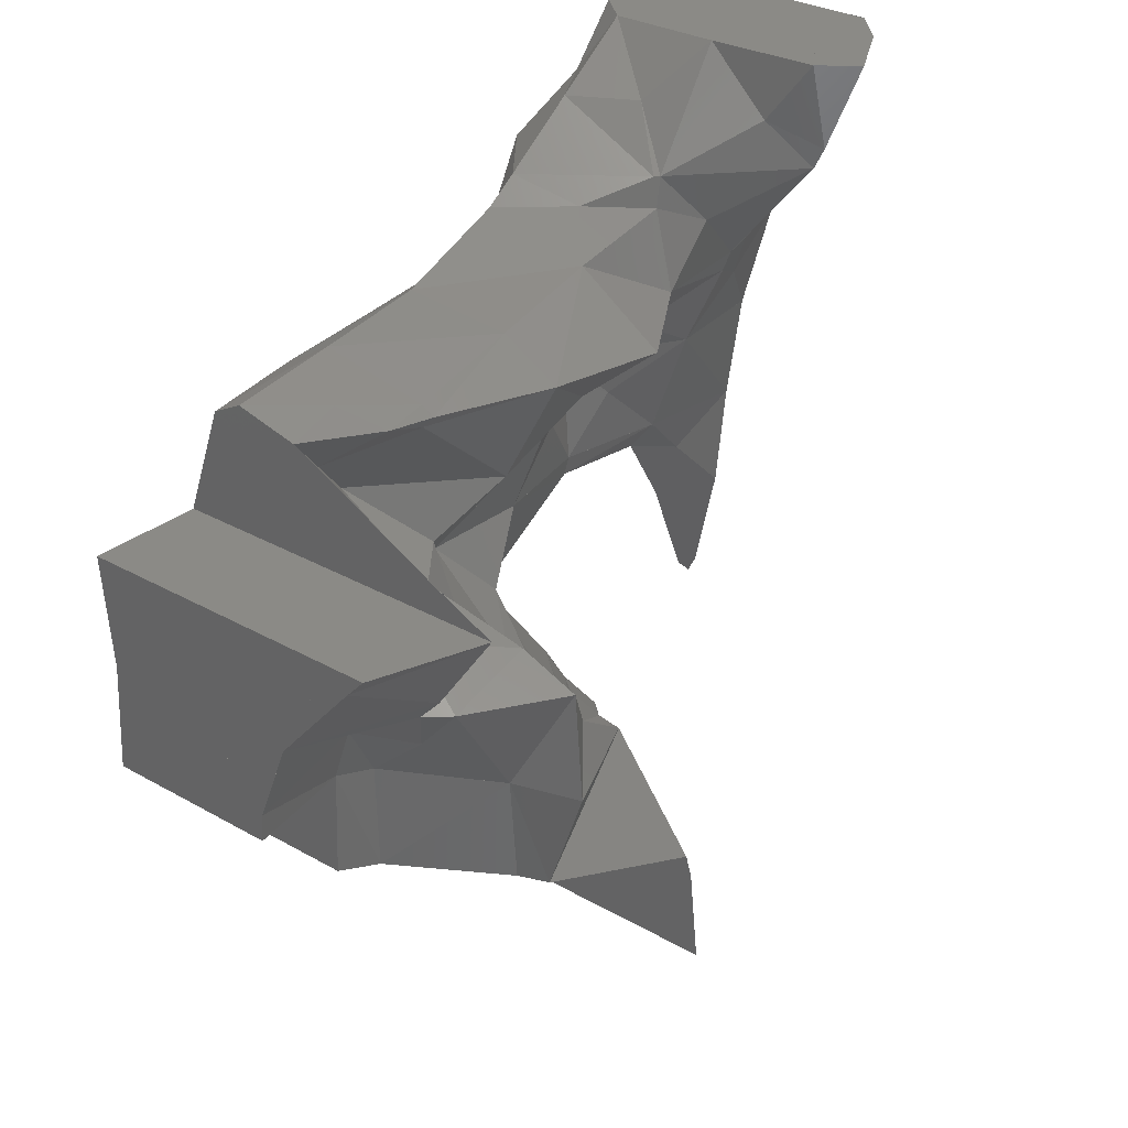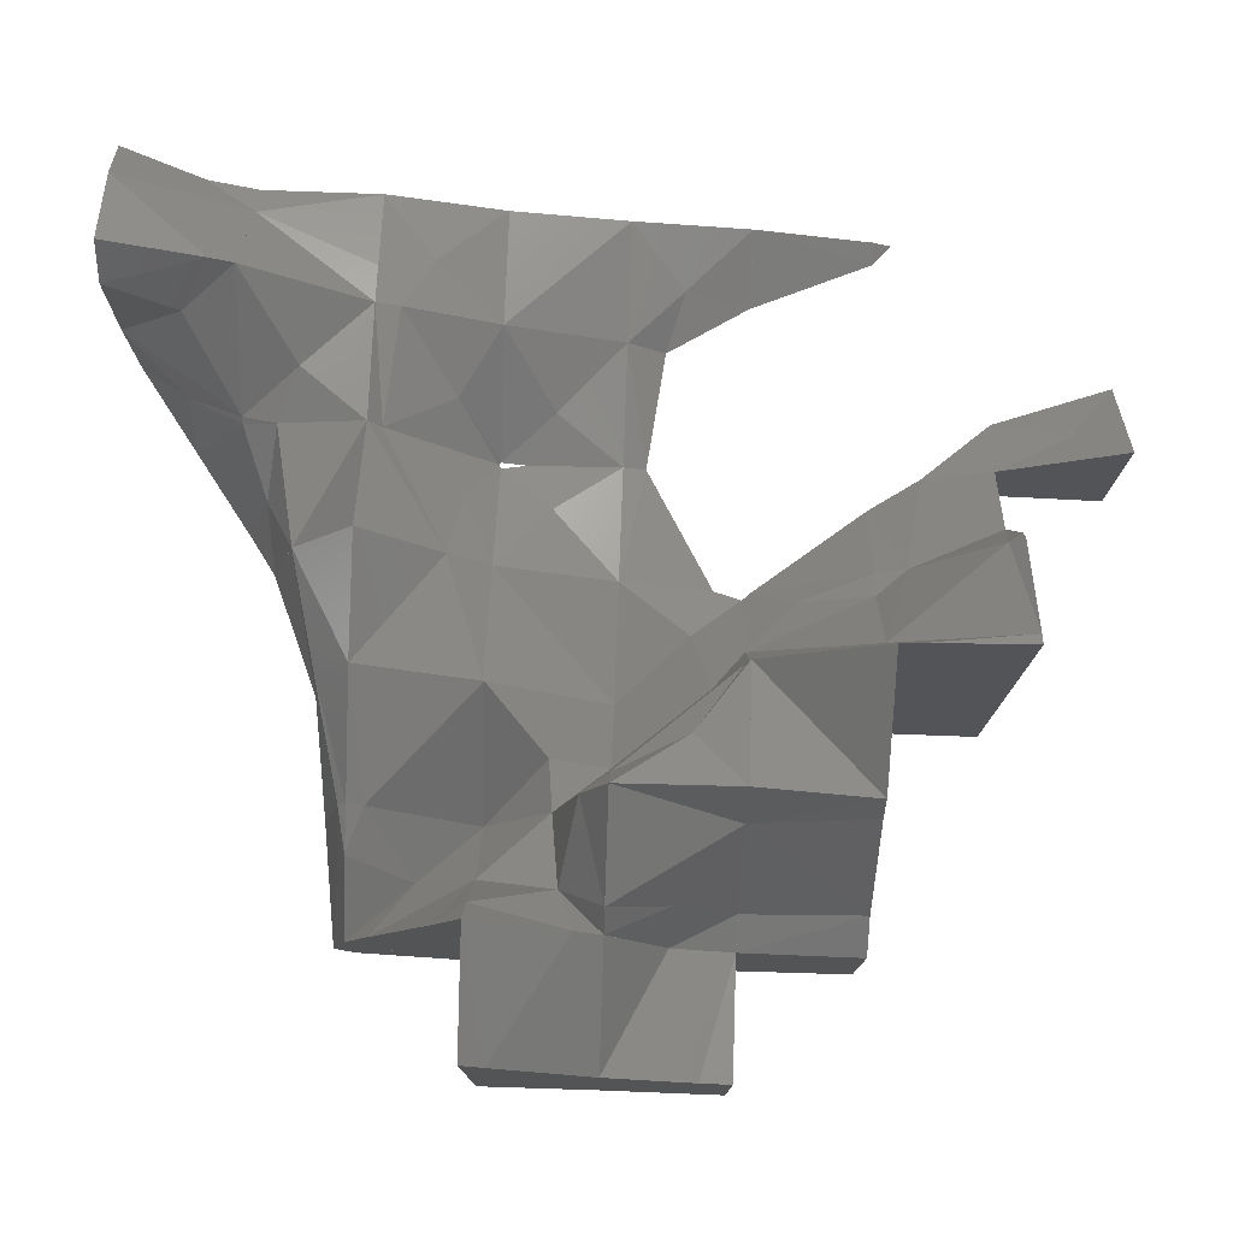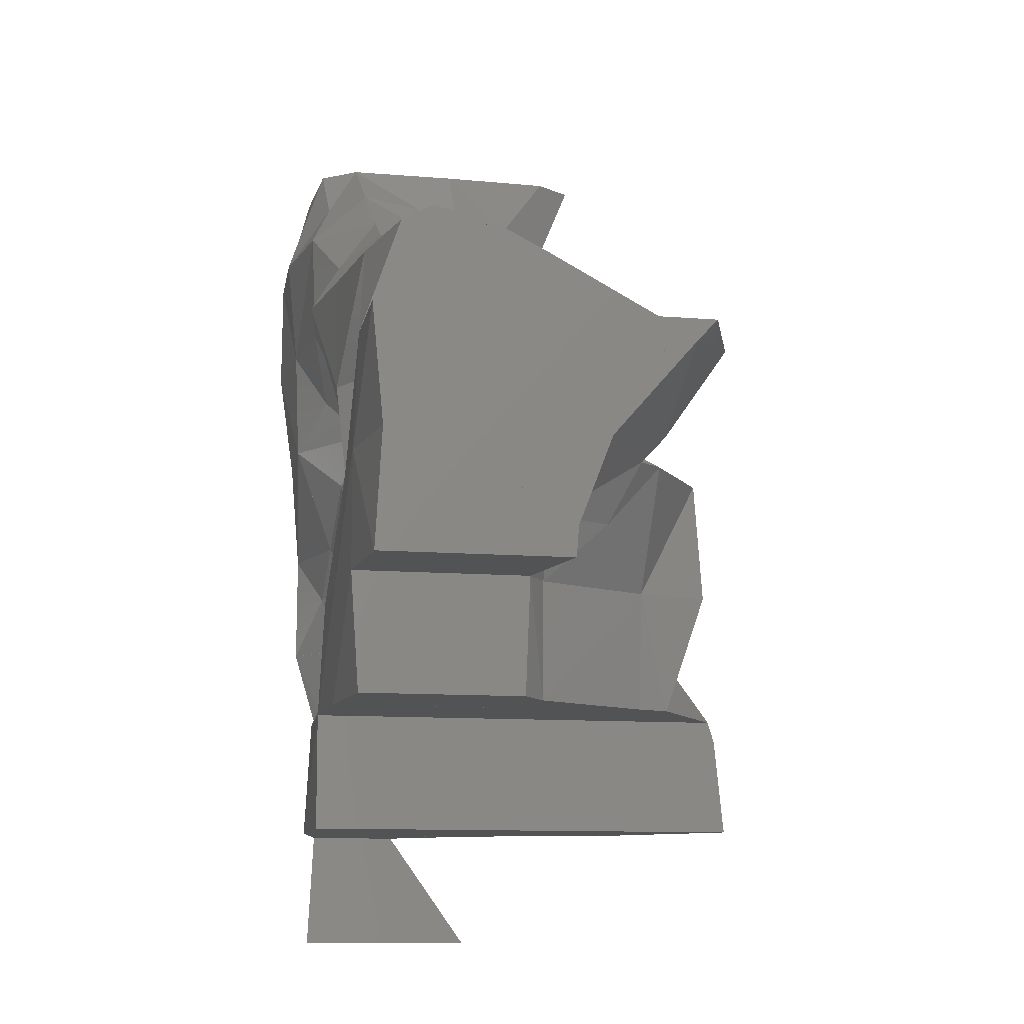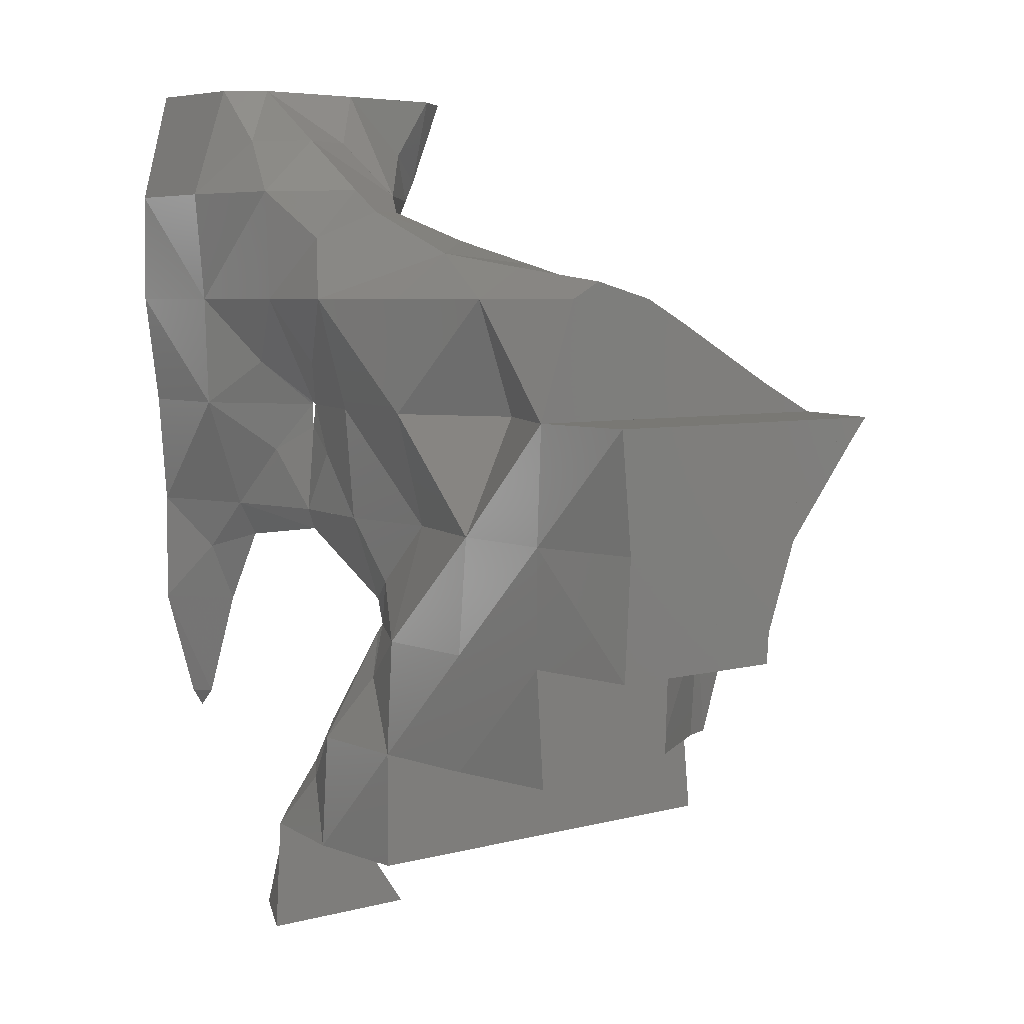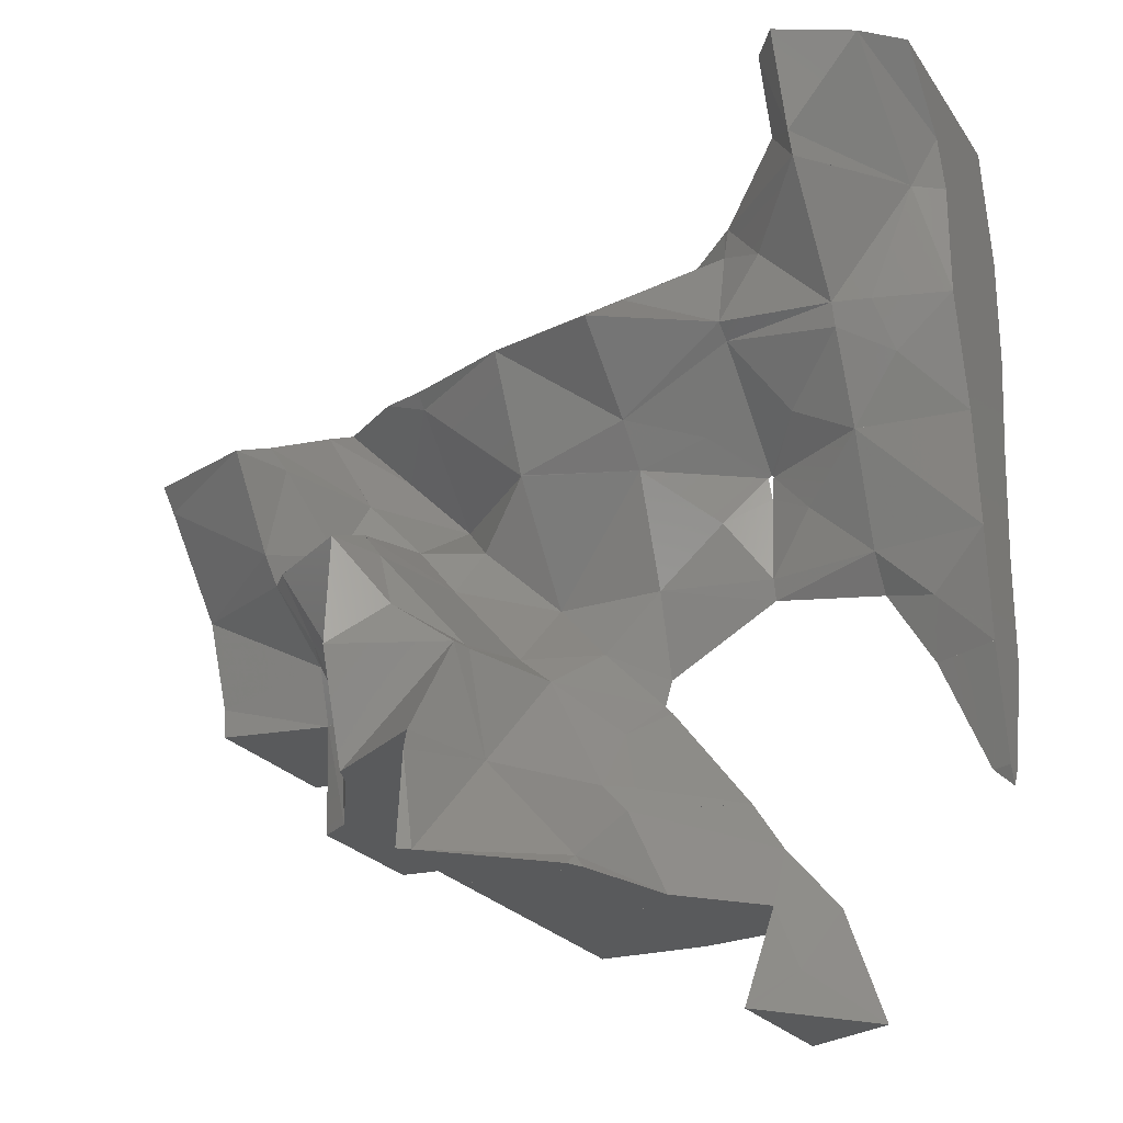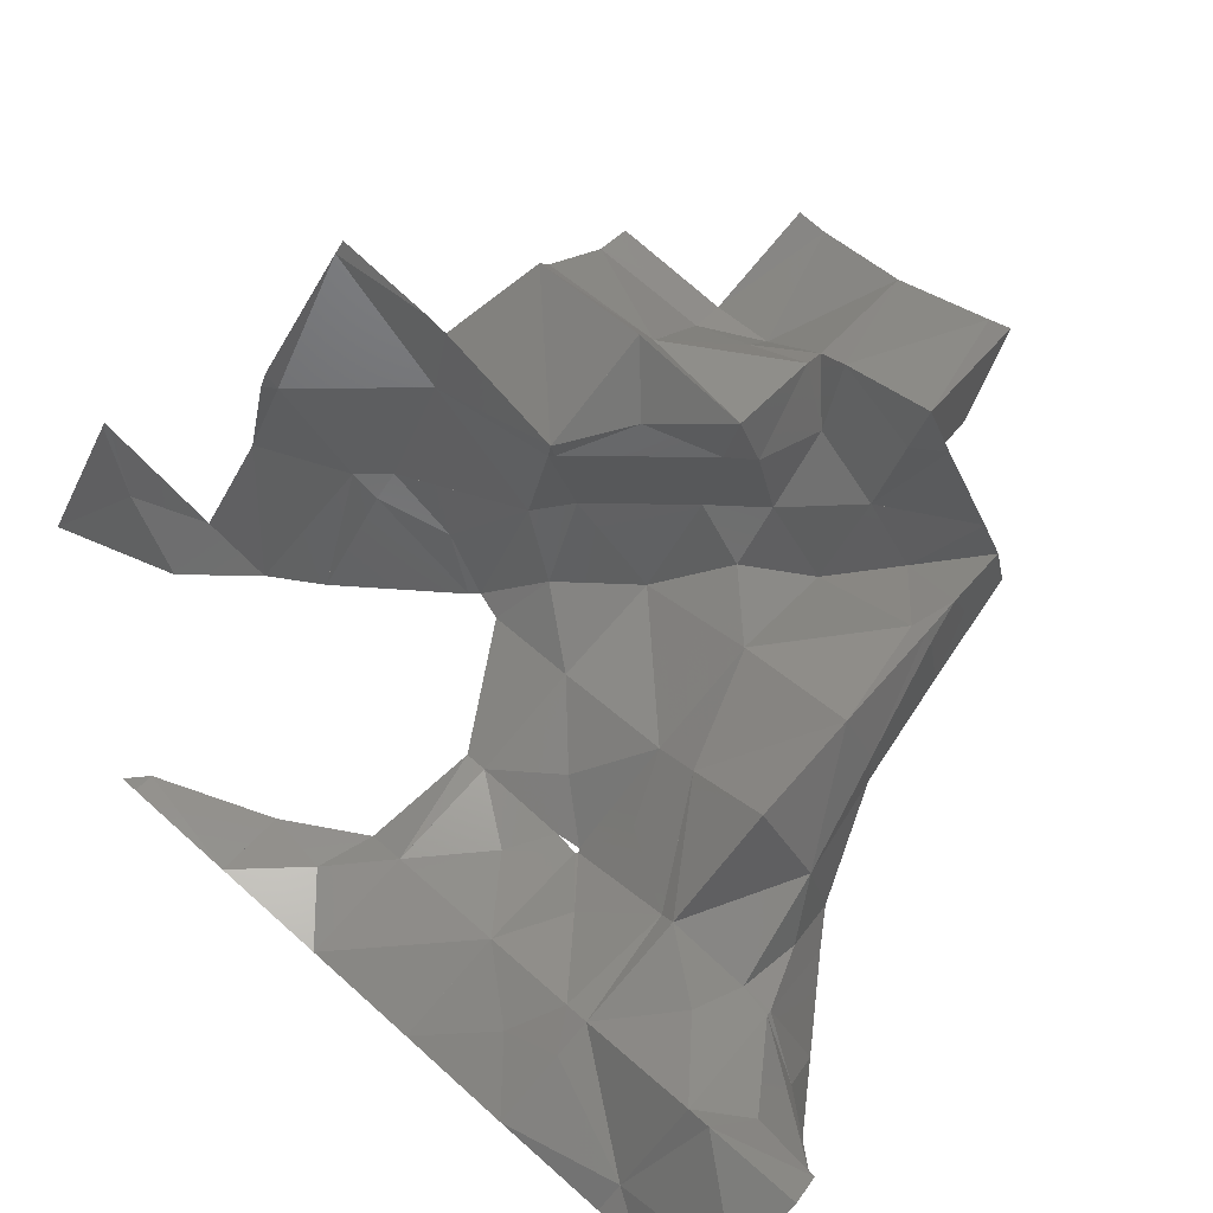
<metadata>
{"format":"stl","ext":"stl","renderer":"f3d","projection":"perspective","resolution":1024,"background":"white","views":[{"elev":31.1,"azim":-51.0,"up":"+Y"},{"elev":77.7,"azim":-87.9,"up":"+Z"},{"elev":-10.4,"azim":-102.1,"up":"+Y"},{"elev":5.3,"azim":-130.6,"up":"+Y"},{"elev":-23.2,"azim":25.7,"up":"+Y"},{"elev":79.3,"azim":131.4,"up":"+Z"}]}
</metadata>
<code>
# stl→obj: 223 verts, 444 faces
v 23.52 151.7 2
v 23.52 151.7 5
v 23.52 148.7 2
v 23.52 148.7 5
v 23.52 151.7 -2.22e-16
v 20.52 151.7 2
v 20.52 151.7 -2.22e-16
v 23.52 148.7 -2.22e-16
v 20.52 151.7 5
v 29.52 148.7 2
v 26.52 148.7 2
v 26.52 148.7 5
v 29.52 145.7 5
v 29.52 145.7 2
v 26.52 148.7 0.04328
v 29.52 148.7 0.7112
v 27.57 148.7 5
v 29.52 148.7 2.95
v 29.52 145.8 5
v 29.52 145.7 0.5526
v 32.52 169.7 2
v 31.68 169.7 2
v 32.52 169.7 1.057
v 32.52 169.7 5
v 31.68 169.7 5
v 35.52 169.7 2
v 35.52 169.7 5
v 35.52 169.7 0.9993
v 35.52 151.7 2
v 35.52 151.7 1.685
v 35.52 151.2 2
v 35.52 151.7 2.242
v 35.52 154.7 0.8036
v 35.52 154.7 2
v 35.52 154.7 2.887
v 35.52 157.7 0.8229
v 35.52 157.7 2
v 35.52 157.7 3.172
v 35.52 160.7 0.5798
v 35.52 160.7 2
v 35.52 160.7 3.6
v 17.52 154.7 -2.22e-16
v 14.52 154.7 0.106
v 17.52 154.7 2
v 14.52 154.7 2
v 17.52 151.7 0.2014
v 17.52 151.7 2
v 14.52 154.7 4.939
v 17.52 154.7 4.486
v 17.52 151.7 4.367
v 17.52 160.7 5
v 17.52 160.7 2
v 17.52 163.7 2
v 17.52 163.1 5
v 17.52 163.7 3.725
v 17.52 160.7 8
v 14.52 160.7 5
v 14.52 160.7 8
v 17.52 161.5 8
v 14.52 160.7 2
v 14.52 160.7 -2.22e-16
v 17.52 160.7 0.1227
v 17.52 163.7 1.169
v 17.52 164.2 2
v 26.52 148.7 8
v 23.52 148.7 8
v 26.75 148.7 8
v 23.52 151.7 8
v 20.52 151.7 8
v 29.52 145.7 5.091
v 29.61 145.7 5
v 32.01 145.7 2
v 35.52 163.7 4.455
v 35.52 163.7 2
v 35.52 163.7 0.1647
v 35.52 166.7 0.1914
v 35.52 166.7 2
v 35.52 166.7 4.448
v 32.52 169.7 8
v 35.52 169.7 7.044
v 34.49 169.7 8
v 35.52 167.9 5
v 31.81 169.7 8
v 17.52 160.7 9.634
v 14.52 160.7 8.513
v 32.52 169.7 9.007
v 23.52 148.7 11
v 26.52 148.7 8.478
v 23.81 148.7 11
v 23.52 151.7 10.84
v 23.52 151.2 11
v 20.52 151.7 8.806
v 23.52 148.7 11.25
v 14.52 157.7 2
v 14.52 157.7 5
v 14.52 157.7 0.2822
v 14.52 155.5 5
v 14.52 157.7 5.86
v 14.52 160.2 8
v 18.42 151.7 5
v 20.22 151.7 8
v 17.52 157.7 -2.22e-16
v 20.52 157.7 0.2359
v 20.52 154.7 -2.22e-16
v 20.52 160.7 1.757
v 20.52 163.7 0.6727
v 23.52 154.7 0.1574
v 23.52 157.7 1.2
v 23.52 160.7 0.3873
v 23.52 163.7 0.3613
v 20.52 164.5 2
v 23.52 164.9 2
v 19.09 164 3.545
v 20.52 163.9 5
v 23.52 164.7 5
v 25.28 153.5 0.8742
v 26.32 154.7 2
v 25.28 156.1 1.307
v 26.52 151.7 0.2138
v 26.52 157.7 1.175
v 26.52 160.7 0.9052
v 26.52 163.7 0.01863
v 26.52 166.1 2
v 26.52 165.4 5
v 26.52 154.5 2
v 28.15 150.3 0.9937
v 28.67 151.7 2
v 26.52 151.7 4.517
v 25.93 153.5 3.703
v 26.52 155.4 2
v 24.42 154.7 5
v 25.14 156 3.202
v 28.3 159.4 1.576
v 29.52 157.7 1.799
v 29.52 157.2 2
v 26.52 157.7 2.689
v 29.52 157.7 2.143
v 29.42 160.7 2
v 28.3 161.9 1.086
v 27.9 165.4 0.985
v 29.52 163.7 0.5079
v 27.44 166.7 2
v 27.9 166.2 3.777
v 29.52 150.4 2
v 30.97 148.7 2
v 27.58 148.7 5
v 26.52 151 5
v 32.52 156.8 2
v 32.52 157.7 1.467
v 32.52 157.7 2.762
v 29.52 160.1 2
v 30.73 159.4 1.535
v 28.3 159.4 2.554
v 30.73 159.4 2.552
v 29.57 160.7 2
v 26.52 160.7 3.939
v 28.3 161.5 3.588
v 29.52 160.8 2
v 30.73 161.9 1.044
v 29.52 166.7 0.3985
v 32.52 163.7 0.3022
v 32.52 166.7 0.01682
v 29.52 163.4 5
v 30.73 161.7 3.571
v 29.52 168.2 2
v 31.15 168.2 1.094
v 29.52 166.7 4.886
v 30.41 168.2 3.777
v 30.33 146.9 3.39
v 33.97 156.3 1.419
v 33.97 156.3 2.564
v 33.76 154.7 2
v 32.52 160.7 0.4097
v 32.52 160.7 3.855
v 35 151.7 2
v 17.52 156.3 5
v 17.52 157.7 7.377
v 18.29 156.2 6.675
v 18.35 154.7 5
v 19.98 154.7 8
v 20.52 159 5
v 21.93 159.2 3.942
v 21.58 157.7 5
v 20.52 160.7 2.203
v 18.62 158.8 6.188
v 18.91 160.7 5
v 20.52 158.4 8
v 21.02 157.7 8
v 19.02 162.2 2.964
v 18.06 160.7 8
v 20.52 163.3 5
v 23.52 160.7 4.986
v 23.52 160.7 5
v 19.37 163.7 5
v 20.52 163.7 5.355
v 23.52 163.7 6.614
v 23.52 155.5 5
v 23.52 157.7 2.522
v 23.63 154.7 8
v 23.52 154.8 8
v 26.52 161.7 5
v 26.52 163.7 7.354
v 25.86 151.7 5
v 26.52 149 8
v 24.13 151.7 8
v 29.52 163.7 5.519
v 29.52 165.9 5
v 32.52 163.1 5
v 32.52 163.7 5.237
v 29.65 166.7 5
v 30.75 165.4 5.693
v 33.92 162.4 4.382
v 33.52 163.7 5
v 32.52 166.7 7.709
v 31.64 168 6.742
v 34.76 166.7 5
v 32.52 167.3 8
v 18.07 157.7 8
v 17.52 158.4 8
v 20.52 154.7 9.842
v 20.52 157.7 9.619
v 23.52 154.7 8.62
v 21.82 155.9 8.816
f 1 2 3
f 4 3 2
f 1 5 6
f 7 6 5
f 1 3 5
f 8 5 3
f 1 6 2
f 9 2 6
f 10 11 12
f 10 13 14
f 15 11 16
f 10 16 11
f 12 17 10
f 18 10 17
f 18 19 10
f 13 10 19
f 20 16 14
f 10 14 16
f 11 3 12
f 4 12 3
f 8 3 15
f 11 15 3
f 21 22 23
f 21 24 22
f 25 22 24
f 21 26 24
f 27 24 26
f 28 26 23
f 21 23 26
f 29 30 31
f 29 31 32
f 33 30 34
f 34 30 29
f 35 34 32
f 34 29 32
f 33 34 36
f 36 34 37
f 38 37 35
f 34 35 37
f 39 36 40
f 36 37 40
f 41 40 38
f 38 40 37
f 42 43 44
f 45 44 43
f 42 44 46
f 47 46 44
f 48 49 45
f 44 45 49
f 49 50 44
f 47 44 50
f 51 52 53
f 51 53 54
f 55 54 53
f 51 56 57
f 58 57 56
f 54 59 51
f 56 51 59
f 51 57 52
f 60 52 57
f 61 62 60
f 52 60 62
f 62 63 52
f 53 52 63
f 53 64 55
f 53 63 64
f 12 4 65
f 66 65 4
f 17 12 67
f 65 67 12
f 2 68 4
f 66 4 68
f 2 9 68
f 69 68 9
f 13 70 71
f 13 19 70
f 72 14 71
f 13 71 14
f 14 72 20
f 73 74 41
f 40 41 74
f 75 39 74
f 40 74 39
f 75 74 76
f 77 76 74
f 73 78 74
f 77 74 78
f 27 26 77
f 27 79 24
f 27 80 79
f 81 79 80
f 27 82 80
f 77 78 27
f 82 27 78
f 76 77 28
f 26 28 77
f 25 24 83
f 79 83 24
f 56 59 84
f 84 85 56
f 58 56 85
f 79 86 83
f 79 81 86
f 65 66 87
f 65 88 67
f 65 87 88
f 89 88 87
f 66 68 87
f 68 90 87
f 91 87 90
f 90 68 92
f 69 92 68
f 87 93 89
f 87 91 93
f 45 94 95
f 43 96 45
f 96 94 45
f 45 95 48
f 97 48 95
f 61 60 96
f 96 60 94
f 94 60 95
f 57 95 60
f 95 98 97
f 95 57 58
f 95 58 98
f 99 98 58
f 47 9 6
f 7 46 6
f 47 6 46
f 47 50 9
f 100 9 50
f 100 101 9
f 69 9 101
f 58 85 99
f 69 101 92
f 96 43 102
f 42 102 43
f 96 102 61
f 62 61 102
f 103 102 104
f 42 104 102
f 105 62 103
f 102 103 62
f 46 7 42
f 104 42 7
f 105 106 62
f 63 62 106
f 107 104 5
f 7 5 104
f 108 103 107
f 104 107 103
f 105 103 109
f 108 109 103
f 105 109 106
f 110 106 109
f 106 111 63
f 64 63 111
f 110 112 106
f 111 106 112
f 64 113 55
f 64 111 113
f 111 114 113
f 114 111 115
f 115 111 112
f 107 116 117
f 107 117 118
f 107 5 116
f 107 118 108
f 5 119 116
f 119 5 15
f 8 15 5
f 108 118 120
f 109 108 121
f 120 121 108
f 121 122 109
f 122 110 109
f 123 112 122
f 122 112 110
f 123 124 112
f 115 112 124
f 119 125 116
f 119 126 127
f 119 127 125
f 119 15 126
f 15 16 126
f 125 128 129
f 125 127 128
f 125 117 116
f 125 129 117
f 117 130 118
f 117 129 131
f 117 131 132
f 117 132 130
f 120 118 130
f 120 133 121
f 120 134 133
f 130 135 120
f 134 120 135
f 130 132 136
f 130 136 135
f 136 137 135
f 121 133 138
f 121 138 139
f 121 139 122
f 122 140 123
f 122 139 141
f 122 141 140
f 123 140 142
f 123 143 124
f 123 142 143
f 16 144 126
f 16 145 144
f 72 145 20
f 16 20 145
f 144 145 18
f 144 127 126
f 144 18 146
f 17 147 144
f 147 127 144
f 127 147 128
f 148 149 135
f 134 135 149
f 148 135 150
f 137 150 135
f 134 151 133
f 134 152 151
f 134 149 152
f 151 137 153
f 151 154 137
f 151 138 133
f 151 152 155
f 151 153 138
f 151 155 154
f 138 153 156
f 138 156 157
f 138 158 139
f 138 157 158
f 141 139 158
f 141 158 159
f 141 160 140
f 141 159 161
f 162 160 161
f 141 161 160
f 158 155 159
f 158 157 163
f 158 163 164
f 158 164 155
f 160 142 140
f 160 165 142
f 160 166 165
f 160 162 166
f 142 167 143
f 142 165 167
f 165 168 167
f 165 166 22
f 165 22 168
f 145 169 18
f 145 72 169
f 72 71 169
f 148 170 149
f 148 150 171
f 148 172 170
f 148 171 172
f 149 173 152
f 149 170 36
f 149 36 173
f 39 173 36
f 173 155 152
f 173 159 155
f 173 161 159
f 39 75 173
f 161 173 75
f 155 174 154
f 155 164 174
f 162 161 76
f 75 76 161
f 162 23 166
f 162 76 23
f 28 23 76
f 23 22 166
f 22 25 168
f 175 31 30
f 175 32 31
f 172 175 33
f 33 175 30
f 172 35 175
f 32 175 35
f 33 170 172
f 33 36 170
f 172 171 35
f 176 177 178
f 176 178 179
f 176 179 49
f 177 176 98
f 97 98 176
f 176 49 97
f 48 97 49
f 50 49 100
f 179 100 49
f 179 178 180
f 101 100 180
f 180 100 179
f 181 182 183
f 181 184 182
f 181 185 186
f 181 187 185
f 181 186 184
f 181 183 187
f 188 187 183
f 186 54 189
f 186 189 184
f 186 185 190
f 54 186 59
f 59 186 190
f 184 189 191
f 184 192 182
f 184 191 192
f 193 192 191
f 55 189 54
f 55 194 189
f 55 113 194
f 194 191 189
f 194 113 114
f 194 195 191
f 194 114 195
f 193 191 196
f 195 196 191
f 196 195 115
f 115 195 114
f 197 132 131
f 197 198 132
f 197 183 198
f 131 199 197
f 200 197 199
f 200 188 197
f 197 188 183
f 183 182 198
f 198 182 192
f 198 136 132
f 192 156 198
f 136 198 156
f 201 156 193
f 192 193 156
f 193 196 201
f 202 201 196
f 202 196 124
f 196 115 124
f 147 203 128
f 147 17 204
f 67 204 17
f 204 205 147
f 203 147 205
f 203 131 129
f 203 129 128
f 203 205 131
f 199 131 205
f 136 156 153
f 136 153 137
f 156 201 157
f 201 163 157
f 202 206 201
f 206 163 201
f 124 143 207
f 202 124 206
f 207 206 124
f 18 169 19
f 137 154 150
f 163 208 164
f 208 163 209
f 206 209 163
f 167 207 143
f 167 168 210
f 167 210 207
f 207 211 206
f 207 210 211
f 71 19 169
f 71 70 19
f 150 154 174
f 150 38 171
f 150 174 38
f 41 38 174
f 174 164 208
f 174 212 41
f 174 208 212
f 208 213 212
f 208 209 213
f 210 214 211
f 210 215 214
f 210 168 25
f 210 25 215
f 25 83 215
f 35 171 38
f 41 212 73
f 213 73 212
f 214 216 209
f 213 209 216
f 213 216 73
f 78 73 216
f 216 214 217
f 217 81 216
f 82 216 81
f 216 82 78
f 82 81 80
f 177 218 178
f 177 219 185
f 177 185 218
f 99 219 98
f 177 98 219
f 219 190 185
f 219 84 190
f 219 99 84
f 85 84 99
f 180 178 218
f 220 92 180
f 92 101 180
f 218 221 180
f 220 180 221
f 218 185 187
f 218 187 221
f 190 84 59
f 187 188 221
f 200 222 223
f 200 199 222
f 200 223 188
f 188 223 221
f 204 67 88
f 204 88 89
f 204 89 205
f 91 205 89
f 205 91 90
f 90 222 205
f 199 205 222
f 206 211 209
f 209 211 214
f 214 215 217
f 83 217 215
f 83 86 217
f 217 86 81
f 90 92 222
f 222 92 220
f 220 221 223
f 220 223 222
f 91 89 93

</code>
